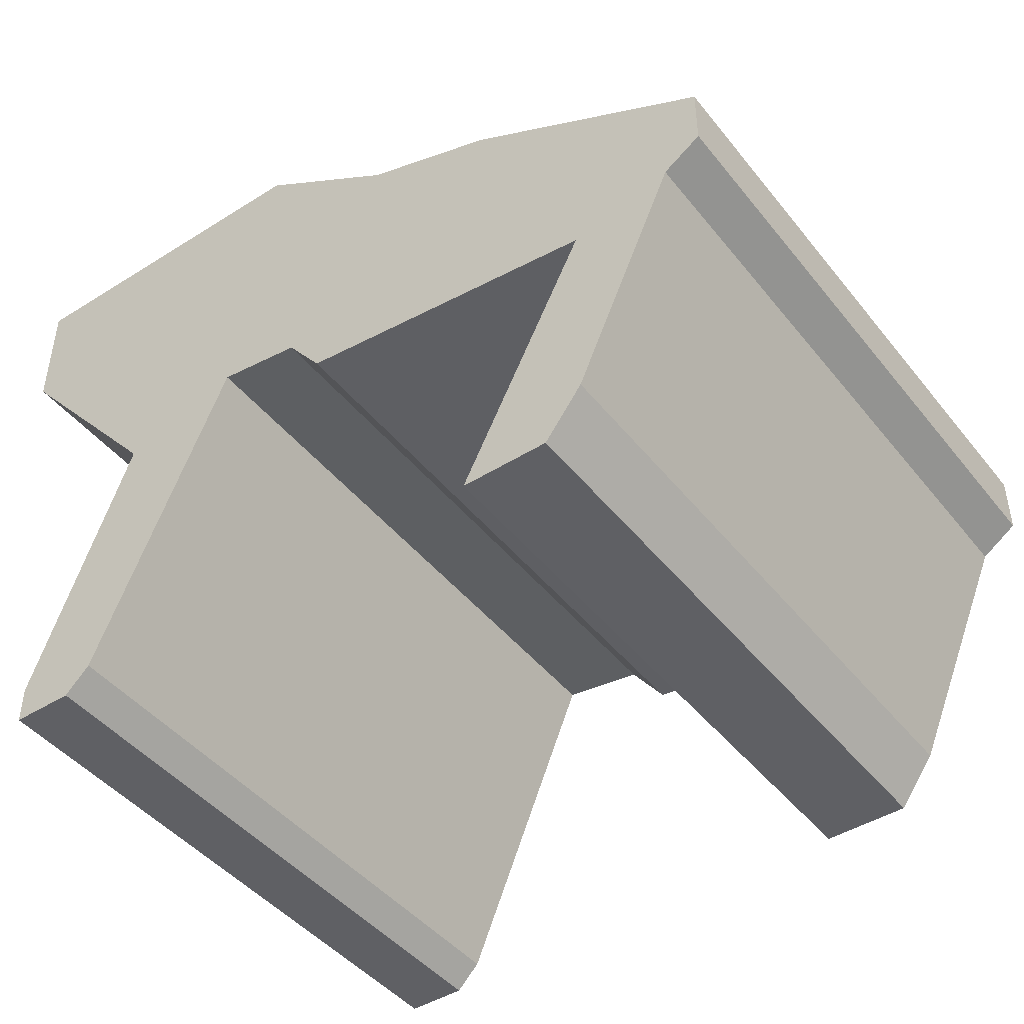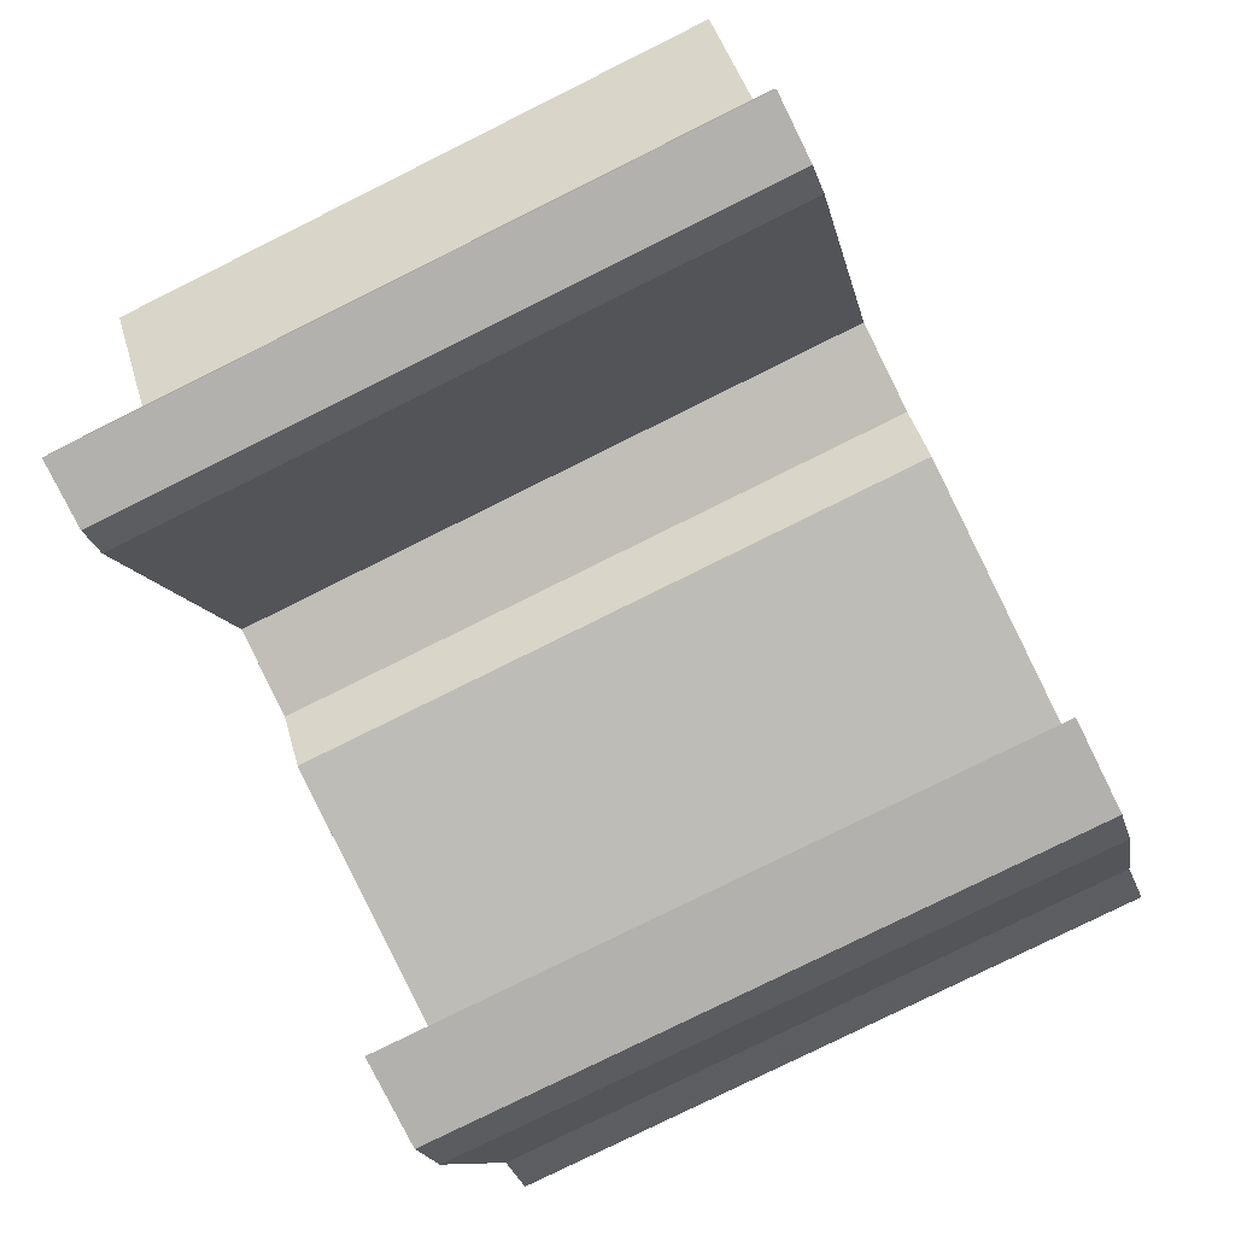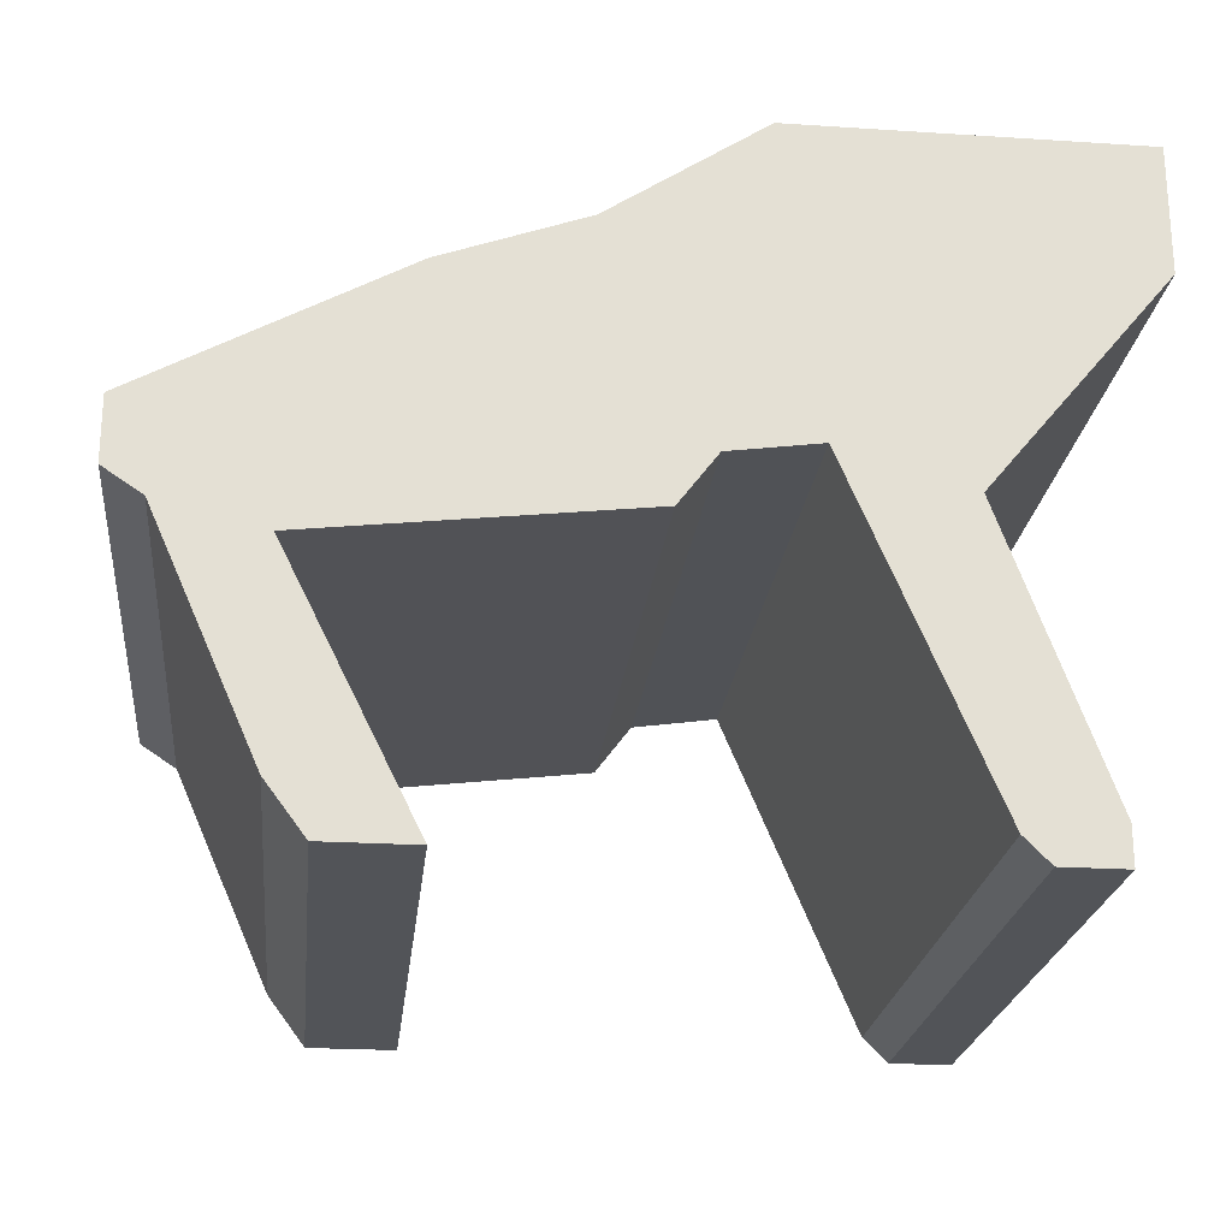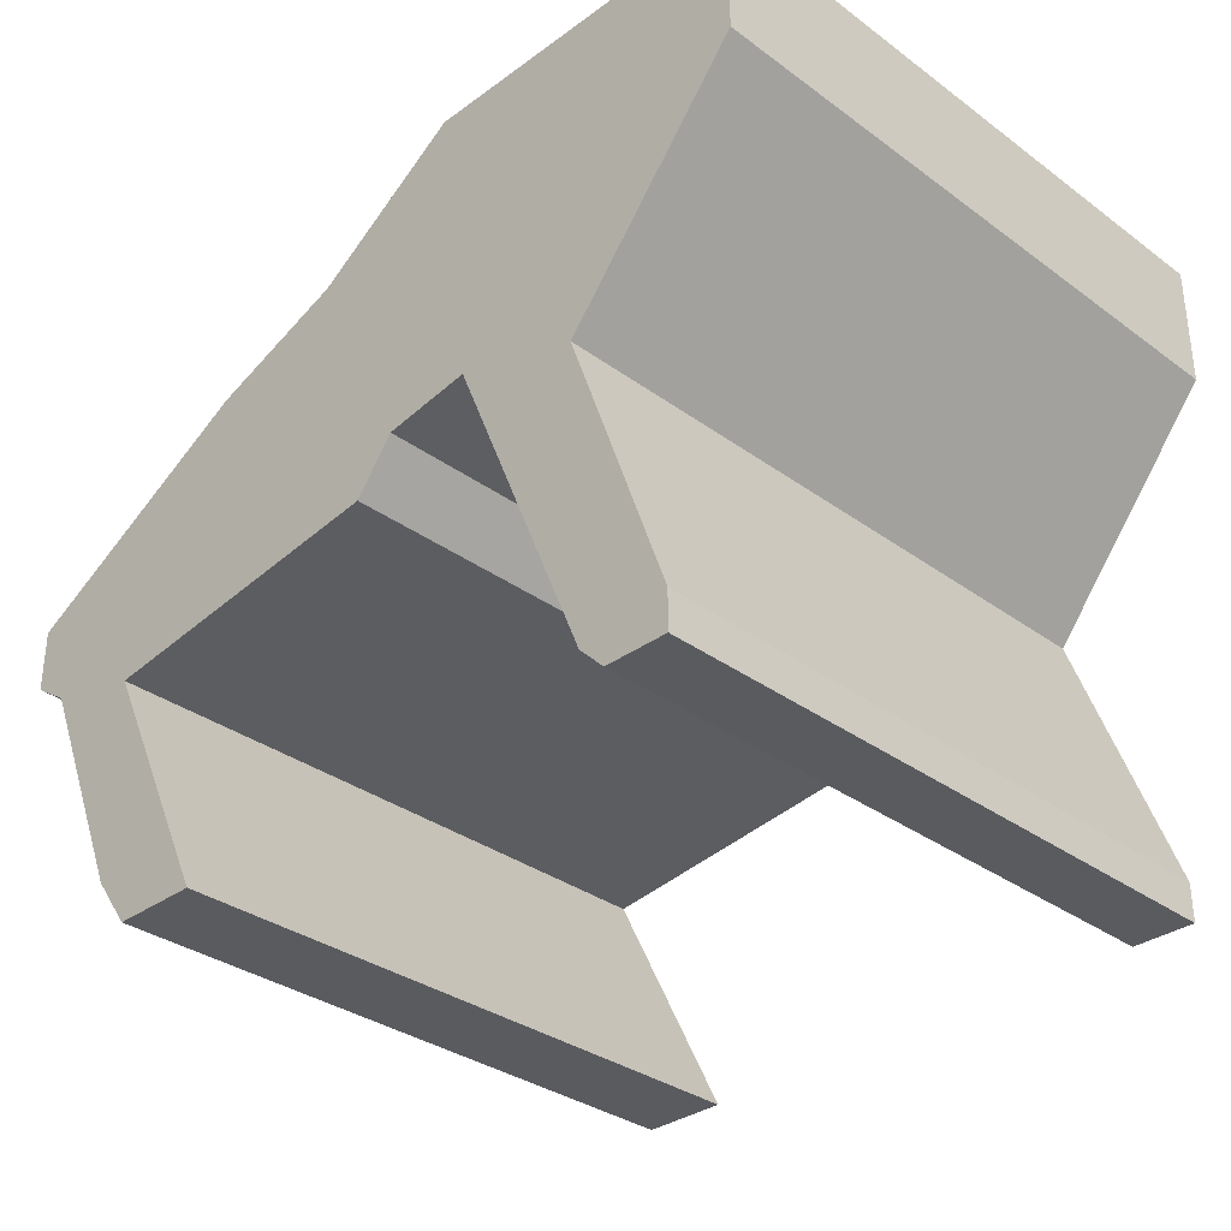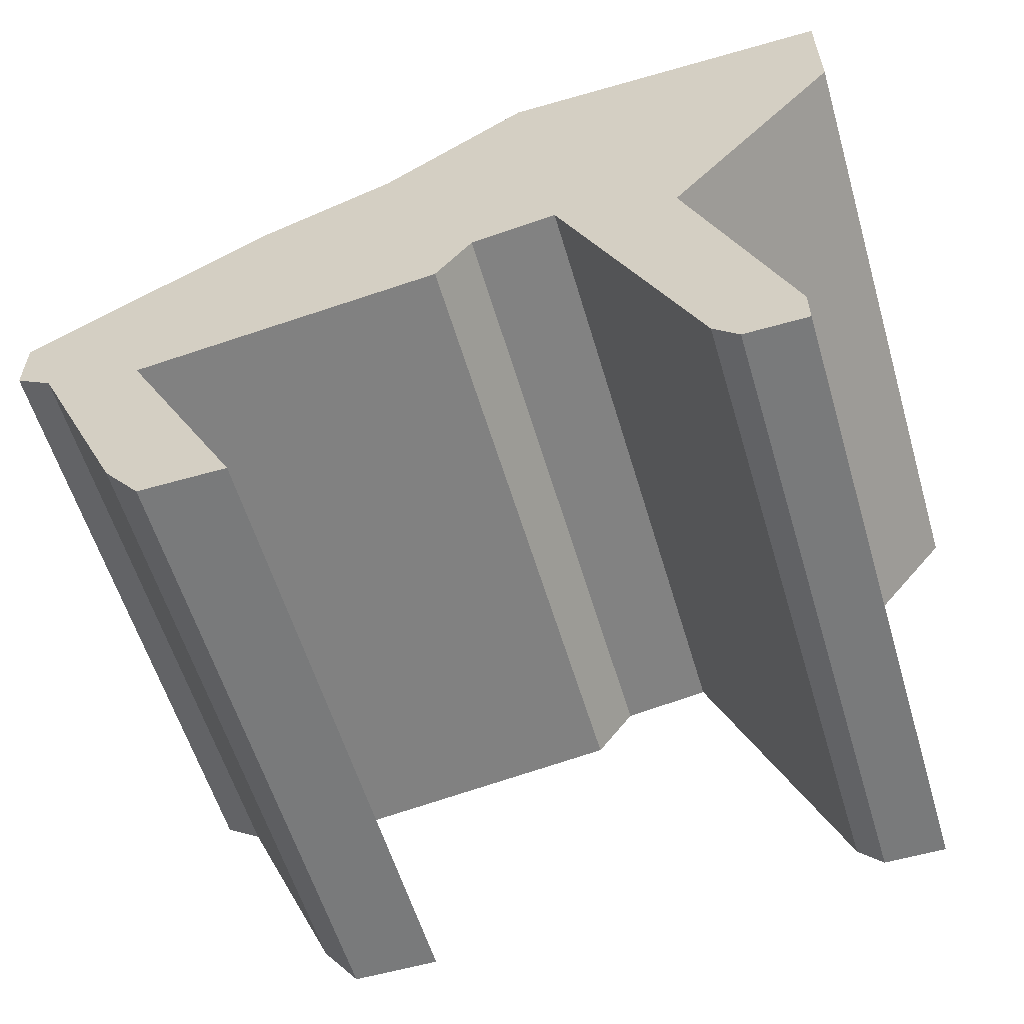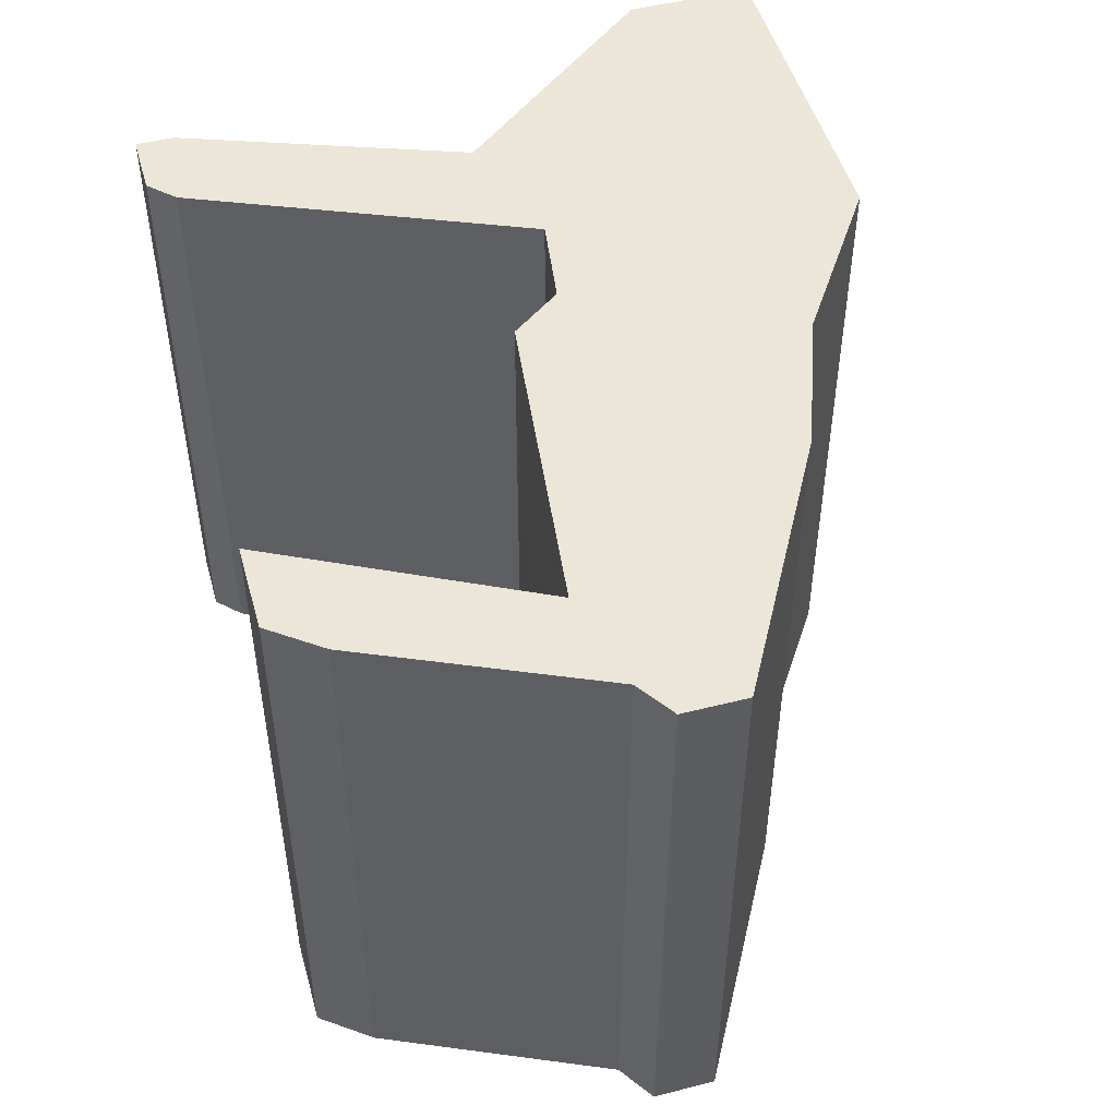
<metadata>
{"format":"obj","ext":"obj","renderer":"f3d","projection":"perspective","resolution":1024,"background":"white","views":[{"elev":-45.1,"azim":36.0,"up":"+Y"},{"elev":-79.3,"azim":-63.6,"up":"+Y"},{"elev":-23.1,"azim":173.7,"up":"+Y"},{"elev":-33.1,"azim":-135.1,"up":"+Y"},{"elev":-58.0,"azim":-163.5,"up":"+Y"},{"elev":49.5,"azim":74.4,"up":"+Z"}]}
</metadata>
<code>
g sbg_arkout_df_tent07_s
v -0.34 0.42 0
v -0.2 0.25 0
v -0.28 0.03 0
v -0.28 0 0
v -0.23 0 0
v -0.21 0.02 0
v -0.1 0.28 0
v -0.03 0.27 0
v -0 0.23 0
v 0.25 0.2 0
v 0.15 0 0
v 0.22 0 0
v 0.25 0.04 0
v 0.33 0.22 0
v 0.36 0.24 0
v 0.36 0.29 0
v 0.16 0.4 0
v 0.05 0.44 0
v -0.07 0.52 0
v -0.34 0.52 0
v -0.34 0.42 0.5
v -0.2 0.25 0.5
v -0.28 0.03 0.5
v -0.28 0 0.5
v -0.23 0 0.5
v -0.21 0.02 0.5
v -0.1 0.28 0.5
v -0.03 0.27 0.5
v -0 0.23 0.5
v 0.25 0.2 0.5
v 0.15 0 0.5
v 0.22 0 0.5
v 0.25 0.04 0.5
v 0.33 0.22 0.5
v 0.36 0.24 0.5
v 0.36 0.29 0.5
v 0.16 0.4 0.5
v 0.05 0.44 0.5
v -0.07 0.52 0.5
v -0.34 0.52 0.5
g sbg_arkout_df_tent07_s_0
f 20 19 1
f 8 7 18
f 18 17 8
f 15 14 16
f 14 10 16
f 13 12 11
f 13 11 10
f 14 13 10
f 10 17 16
f 9 8 17
f 10 9 17
f 7 19 18
f 5 4 3
f 6 5 3
f 6 3 2
f 7 6 2
f 1 19 7
f 2 1 7
f 20 39 19
f 39 20 40
f 1 40 20
f 40 1 21
f 8 27 7
f 27 8 28
f 18 37 17
f 37 18 38
f 15 34 14
f 34 15 35
f 16 35 15
f 35 16 36
f 12 31 11
f 31 12 32
f 13 32 12
f 32 13 33
f 11 30 10
f 30 11 31
f 14 33 13
f 33 14 34
f 17 36 16
f 36 17 37
f 9 28 8
f 28 9 29
f 10 29 9
f 29 10 30
f 19 38 18
f 38 19 39
f 4 23 3
f 23 4 24
f 5 24 4
f 24 5 25
f 6 25 5
f 25 6 26
f 3 22 2
f 22 3 23
f 7 26 6
f 26 7 27
f 2 21 1
f 21 2 22
f 21 39 40
f 38 27 28
f 28 37 38
f 36 34 35
f 36 30 34
f 31 32 33
f 30 31 33
f 30 33 34
f 36 37 30
f 37 28 29
f 37 29 30
f 38 39 27
f 23 24 25
f 23 25 26
f 22 23 26
f 22 26 27
f 27 39 21
f 27 21 22

</code>
